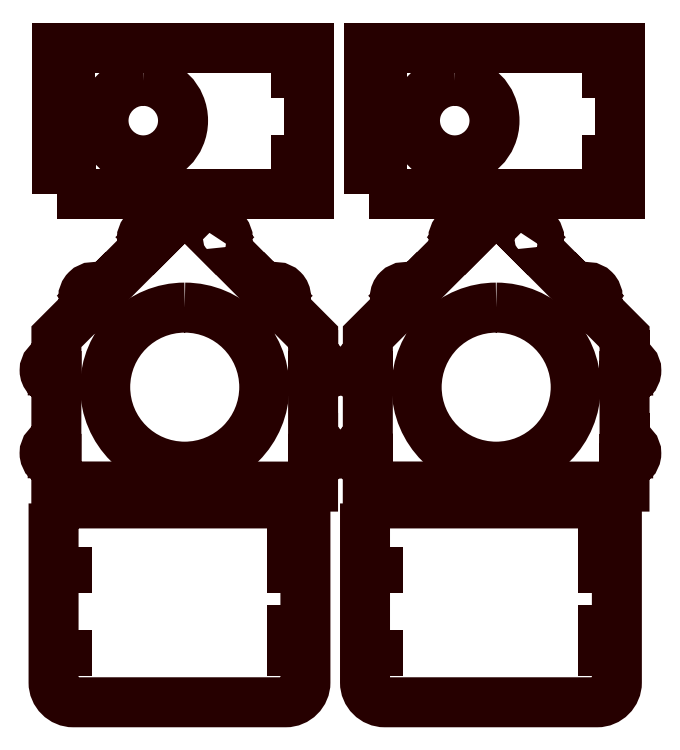
<metadata>
{"format":"dxf","ext":"dxf","renderer":"ezdxf+matplotlib","layout":"modelspace","background":"white","min_lineweight":24,"dpi":150}
</metadata>
<code>
0
SECTION
2
ENTITIES
0
POLYLINE
8
LAYER_1
66
     1
10
0
20
0
30
0
70
     1
0
VERTEX
8
LAYER_1
10
0.006283
20
10.17
30
0
42
-0.4142
0
VERTEX
8
LAYER_1
10
12
20
-1.839
30
0
42
-0.4142
0
VERTEX
8
LAYER_1
10
-0.006283
20
-13.83
30
0
42
-0.4142
0
VERTEX
8
LAYER_1
10
-12
20
-1.827
30
0
42
-0.4142
0
SEQEND
8
LAYER_1
0
POLYLINE
8
LAYER_1
66
     1
10
0
20
0
30
0
70
     1
0
VERTEX
8
LAYER_1
10
3.732
20
21.44
30
0
0
VERTEX
8
LAYER_1
10
3.735
20
21.45
30
0
0
VERTEX
8
LAYER_1
10
4.779
20
20.4
30
0
0
VERTEX
8
LAYER_1
10
5.168
20
20.79
30
0
0
VERTEX
8
LAYER_1
10
4.124
20
21.84
30
0
42
-0.3616
0
VERTEX
8
LAYER_1
10
6.032
20
21.66
30
0
42
-0.4142
0
VERTEX
8
LAYER_1
10
6.031
20
19.54
30
0
42
-0.04748
0
VERTEX
8
LAYER_1
10
5.812
20
19.36
30
0
0
VERTEX
8
LAYER_1
10
12.54
20
12.61
30
0
0
VERTEX
8
LAYER_1
10
12.54
20
12.61
30
0
0
VERTEX
8
LAYER_1
10
13.59
20
11.57
30
0
0
VERTEX
8
LAYER_1
10
13.98
20
11.96
30
0
0
VERTEX
8
LAYER_1
10
12.93
20
13
30
0
42
-0.3616
0
VERTEX
8
LAYER_1
10
14.84
20
12.82
30
0
42
-0.4142
0
VERTEX
8
LAYER_1
10
14.84
20
10.7
30
0
42
-0.04578
0
VERTEX
8
LAYER_1
10
14.62
20
10.52
30
0
0
VERTEX
8
LAYER_1
10
19.37
20
5.757
30
0
0
VERTEX
8
LAYER_1
10
19.37
20
2.149
30
0
0
VERTEX
8
LAYER_1
10
19.37
20
2.149
30
0
0
VERTEX
8
LAYER_1
10
19.37
20
0.671
30
0
0
VERTEX
8
LAYER_1
10
19.92
20
0.6707
30
0
0
VERTEX
8
LAYER_1
10
19.92
20
2.149
30
0
42
-0.3616
0
VERTEX
8
LAYER_1
10
21.15
20
0.6738
30
0
42
-0.4142
0
VERTEX
8
LAYER_1
10
19.64
20
-0.8254
30
0
42
-0.04578
0
VERTEX
8
LAYER_1
10
19.37
20
-0.7995
30
0
0
VERTEX
8
LAYER_1
10
19.36
20
-10.35
30
0
0
VERTEX
8
LAYER_1
10
19.36
20
-10.35
30
0
0
VERTEX
8
LAYER_1
10
19.36
20
-11.83
30
0
0
VERTEX
8
LAYER_1
10
19.91
20
-11.83
30
0
0
VERTEX
8
LAYER_1
10
19.91
20
-10.35
30
0
42
-0.3616
0
VERTEX
8
LAYER_1
10
21.14
20
-11.83
30
0
42
-0.4142
0
VERTEX
8
LAYER_1
10
19.64
20
-13.33
30
0
42
-0.04578
0
VERTEX
8
LAYER_1
10
19.36
20
-13.3
30
0
0
VERTEX
8
LAYER_1
10
19.36
20
-16.84
30
0
0
VERTEX
8
LAYER_1
10
-19.37
20
-16.82
30
0
0
VERTEX
8
LAYER_1
10
-19.37
20
-13.28
30
0
42
-0.04578
0
VERTEX
8
LAYER_1
10
-19.65
20
-13.3
30
0
42
-0.4142
0
VERTEX
8
LAYER_1
10
-21.15
20
-11.8
30
0
42
-0.3616
0
VERTEX
8
LAYER_1
10
-19.92
20
-10.33
30
0
0
VERTEX
8
LAYER_1
10
-19.92
20
-11.81
30
0
0
VERTEX
8
LAYER_1
10
-19.37
20
-11.81
30
0
0
VERTEX
8
LAYER_1
10
-19.36
20
-0.7793
30
0
42
-0.04578
0
VERTEX
8
LAYER_1
10
-19.64
20
-0.8049
30
0
42
-0.4142
0
VERTEX
8
LAYER_1
10
-21.14
20
0.6959
30
0
42
-0.3616
0
VERTEX
8
LAYER_1
10
-19.91
20
2.169
30
0
0
VERTEX
8
LAYER_1
10
-19.91
20
0.6916
30
0
0
VERTEX
8
LAYER_1
10
-19.36
20
0.6913
30
0
0
VERTEX
8
LAYER_1
10
-19.36
20
5.777
30
0
0
VERTEX
8
LAYER_1
10
-14.62
20
10.52
30
0
42
-0.04728
0
VERTEX
8
LAYER_1
10
-14.84
20
10.7
30
0
42
-0.4142
0
VERTEX
8
LAYER_1
10
-14.84
20
12.82
30
0
42
-0.3616
0
VERTEX
8
LAYER_1
10
-12.93
20
13
30
0
0
VERTEX
8
LAYER_1
10
-13.98
20
11.96
30
0
0
VERTEX
8
LAYER_1
10
-13.59
20
11.57
30
0
0
VERTEX
8
LAYER_1
10
-12.54
20
12.61
30
0
0
VERTEX
8
LAYER_1
10
-12.54
20
12.61
30
0
0
VERTEX
8
LAYER_1
10
-5.787
20
19.36
30
0
42
-0.04578
0
VERTEX
8
LAYER_1
10
-6
20
19.54
30
0
42
-0.4142
0
VERTEX
8
LAYER_1
10
-6
20
21.66
30
0
42
-0.3616
0
VERTEX
8
LAYER_1
10
-4.091
20
21.84
30
0
0
VERTEX
8
LAYER_1
10
-5.136
20
20.79
30
0
0
VERTEX
8
LAYER_1
10
-4.747
20
20.41
30
0
0
VERTEX
8
LAYER_1
10
-4.562
20
20.59
30
0
0
VERTEX
8
LAYER_1
10
0.0149
20
25.17
30
0
0
SEQEND
8
LAYER_1
0
POLYLINE
8
LAYER_1
66
     1
10
0
20
0
30
0
70
     1
0
VERTEX
8
LAYER_1
10
-19.79
20
-19.38
30
0
0
VERTEX
8
LAYER_1
10
-19.79
20
-46.38
30
0
42
0.4142
0
VERTEX
8
LAYER_1
10
-16.79
20
-49.38
30
0
0
VERTEX
8
LAYER_1
10
15.21
20
-49.38
30
0
42
0.4142
0
VERTEX
8
LAYER_1
10
18.21
20
-46.38
30
0
0
VERTEX
8
LAYER_1
10
18.21
20
-19.38
30
0
0
SEQEND
8
LAYER_1
0
POLYLINE
8
LAYER_1
66
     1
10
0
20
0
30
0
70
     1
0
VERTEX
8
LAYER_1
10
-17.76
20
-38.52
30
0
0
VERTEX
8
LAYER_1
10
-18.31
20
-38.52
30
0
0
VERTEX
8
LAYER_1
10
-18.31
20
-41.67
30
0
0
VERTEX
8
LAYER_1
10
-17.76
20
-41.67
30
0
0
SEQEND
8
LAYER_1
0
POLYLINE
8
LAYER_1
66
     1
10
0
20
0
30
0
70
     1
0
VERTEX
8
LAYER_1
10
-17.77
20
-26.01
30
0
0
VERTEX
8
LAYER_1
10
-18.31
20
-26.01
30
0
0
VERTEX
8
LAYER_1
10
-18.31
20
-29.16
30
0
0
VERTEX
8
LAYER_1
10
-17.77
20
-29.16
30
0
0
SEQEND
8
LAYER_1
0
POLYLINE
8
LAYER_1
66
     1
10
0
20
0
30
0
70
     1
0
VERTEX
8
LAYER_1
10
16.73
20
-38.52
30
0
0
VERTEX
8
LAYER_1
10
16.19
20
-38.52
30
0
0
VERTEX
8
LAYER_1
10
16.19
20
-41.67
30
0
0
VERTEX
8
LAYER_1
10
16.73
20
-41.67
30
0
0
SEQEND
8
LAYER_1
0
POLYLINE
8
LAYER_1
66
     1
10
0
20
0
30
0
70
     1
0
VERTEX
8
LAYER_1
10
16.72
20
-26.01
30
0
0
VERTEX
8
LAYER_1
10
16.18
20
-26.01
30
0
0
VERTEX
8
LAYER_1
10
16.18
20
-29.16
30
0
0
VERTEX
8
LAYER_1
10
16.72
20
-29.16
30
0
0
SEQEND
8
LAYER_1
0
POLYLINE
8
LAYER_1
66
     1
10
0
20
0
30
0
70
     1
0
VERTEX
8
LAYER_1
10
-6.254
20
44.38
30
0
42
0.4142
0
VERTEX
8
LAYER_1
10
-12.25
20
38.38
30
0
42
0.4142
0
VERTEX
8
LAYER_1
10
-6.254
20
32.38
30
0
42
0.4142
0
VERTEX
8
LAYER_1
10
-0.2536
20
38.38
30
0
42
0.4142
0
SEQEND
8
LAYER_1
0
POLYLINE
8
LAYER_1
66
     1
10
0
20
0
30
0
70
     1
0
VERTEX
8
LAYER_1
10
-19.25
20
27.38
30
0
0
VERTEX
8
LAYER_1
10
18.75
20
27.38
30
0
0
VERTEX
8
LAYER_1
10
18.75
20
49.38
30
0
0
VERTEX
8
LAYER_1
10
-19.25
20
49.38
30
0
0
SEQEND
8
LAYER_1
0
POLYLINE
8
LAYER_1
66
     1
10
0
20
0
30
0
70
     1
0
VERTEX
8
LAYER_1
10
-17.77
20
41.82
30
0
0
VERTEX
8
LAYER_1
10
-17.24
20
41.82
30
0
0
VERTEX
8
LAYER_1
10
-17.24
20
44.97
30
0
0
VERTEX
8
LAYER_1
10
-17.77
20
44.97
30
0
0
SEQEND
8
LAYER_1
0
POLYLINE
8
LAYER_1
66
     1
10
0
20
0
30
0
70
     1
0
VERTEX
8
LAYER_1
10
-17.75
20
29.31
30
0
0
VERTEX
8
LAYER_1
10
-17.22
20
29.31
30
0
0
VERTEX
8
LAYER_1
10
-17.22
20
32.46
30
0
0
VERTEX
8
LAYER_1
10
-17.75
20
32.46
30
0
0
SEQEND
8
LAYER_1
0
POLYLINE
8
LAYER_1
66
     1
10
0
20
0
30
0
70
     1
0
VERTEX
8
LAYER_1
10
16.71
20
41.82
30
0
0
VERTEX
8
LAYER_1
10
17.25
20
41.82
30
0
0
VERTEX
8
LAYER_1
10
17.25
20
44.97
30
0
0
VERTEX
8
LAYER_1
10
16.71
20
44.97
30
0
0
SEQEND
8
LAYER_1
0
POLYLINE
8
LAYER_1
66
     1
10
0
20
0
30
0
70
     1
0
VERTEX
8
LAYER_1
10
16.73
20
29.31
30
0
0
VERTEX
8
LAYER_1
10
17.26
20
29.31
30
0
0
VERTEX
8
LAYER_1
10
17.26
20
32.46
30
0
0
VERTEX
8
LAYER_1
10
16.73
20
32.46
30
0
0
SEQEND
8
LAYER_1
0
POLYLINE
8
LAYER_1
66
     1
10
0
20
0
30
0
70
     1
0
VERTEX
8
LAYER_1
10
47
20
10.17
30
0
42
-0.4142
0
VERTEX
8
LAYER_1
10
58.99
20
-1.839
30
0
42
-0.4142
0
VERTEX
8
LAYER_1
10
46.99
20
-13.83
30
0
42
-0.4142
0
VERTEX
8
LAYER_1
10
34.99
20
-1.827
30
0
42
-0.4142
0
SEQEND
8
LAYER_1
0
POLYLINE
8
LAYER_1
66
     1
10
0
20
0
30
0
70
     1
0
VERTEX
8
LAYER_1
10
50.72
20
21.44
30
0
0
VERTEX
8
LAYER_1
10
50.73
20
21.45
30
0
0
VERTEX
8
LAYER_1
10
51.77
20
20.4
30
0
0
VERTEX
8
LAYER_1
10
52.16
20
20.79
30
0
0
VERTEX
8
LAYER_1
10
51.12
20
21.84
30
0
42
-0.3616
0
VERTEX
8
LAYER_1
10
53.02
20
21.66
30
0
42
-0.4142
0
VERTEX
8
LAYER_1
10
53.02
20
19.54
30
0
42
-0.04748
0
VERTEX
8
LAYER_1
10
52.8
20
19.36
30
0
0
VERTEX
8
LAYER_1
10
59.53
20
12.61
30
0
0
VERTEX
8
LAYER_1
10
59.53
20
12.61
30
0
0
VERTEX
8
LAYER_1
10
60.58
20
11.57
30
0
0
VERTEX
8
LAYER_1
10
60.97
20
11.96
30
0
0
VERTEX
8
LAYER_1
10
59.92
20
13
30
0
42
-0.3616
0
VERTEX
8
LAYER_1
10
61.83
20
12.82
30
0
42
-0.4142
0
VERTEX
8
LAYER_1
10
61.83
20
10.7
30
0
42
-0.04578
0
VERTEX
8
LAYER_1
10
61.61
20
10.52
30
0
0
VERTEX
8
LAYER_1
10
66.37
20
5.757
30
0
0
VERTEX
8
LAYER_1
10
66.36
20
2.149
30
0
0
VERTEX
8
LAYER_1
10
66.36
20
2.149
30
0
0
VERTEX
8
LAYER_1
10
66.36
20
0.671
30
0
0
VERTEX
8
LAYER_1
10
66.91
20
0.6707
30
0
0
VERTEX
8
LAYER_1
10
66.91
20
2.149
30
0
42
-0.3616
0
VERTEX
8
LAYER_1
10
68.14
20
0.6738
30
0
42
-0.4142
0
VERTEX
8
LAYER_1
10
66.64
20
-0.8254
30
0
42
-0.04578
0
VERTEX
8
LAYER_1
10
66.36
20
-0.7995
30
0
0
VERTEX
8
LAYER_1
10
66.36
20
-10.35
30
0
0
VERTEX
8
LAYER_1
10
66.36
20
-10.35
30
0
0
VERTEX
8
LAYER_1
10
66.36
20
-11.83
30
0
0
VERTEX
8
LAYER_1
10
66.91
20
-11.83
30
0
0
VERTEX
8
LAYER_1
10
66.91
20
-10.35
30
0
42
-0.3616
0
VERTEX
8
LAYER_1
10
68.13
20
-11.83
30
0
42
-0.4142
0
VERTEX
8
LAYER_1
10
66.63
20
-13.33
30
0
42
-0.04578
0
VERTEX
8
LAYER_1
10
66.36
20
-13.3
30
0
0
VERTEX
8
LAYER_1
10
66.35
20
-16.84
30
0
0
VERTEX
8
LAYER_1
10
27.62
20
-16.82
30
0
0
VERTEX
8
LAYER_1
10
27.62
20
-13.28
30
0
42
-0.04578
0
VERTEX
8
LAYER_1
10
27.35
20
-13.3
30
0
42
-0.4142
0
VERTEX
8
LAYER_1
10
25.85
20
-11.8
30
0
42
-0.3616
0
VERTEX
8
LAYER_1
10
27.07
20
-10.33
30
0
0
VERTEX
8
LAYER_1
10
27.07
20
-11.81
30
0
0
VERTEX
8
LAYER_1
10
27.62
20
-11.81
30
0
0
VERTEX
8
LAYER_1
10
27.63
20
-0.7793
30
0
42
-0.04578
0
VERTEX
8
LAYER_1
10
27.35
20
-0.8049
30
0
42
-0.4142
0
VERTEX
8
LAYER_1
10
25.85
20
0.6959
30
0
42
-0.3616
0
VERTEX
8
LAYER_1
10
27.08
20
2.169
30
0
0
VERTEX
8
LAYER_1
10
27.08
20
0.6916
30
0
0
VERTEX
8
LAYER_1
10
27.63
20
0.6913
30
0
0
VERTEX
8
LAYER_1
10
27.63
20
5.777
30
0
0
VERTEX
8
LAYER_1
10
32.37
20
10.52
30
0
42
-0.04728
0
VERTEX
8
LAYER_1
10
32.15
20
10.7
30
0
42
-0.4142
0
VERTEX
8
LAYER_1
10
32.15
20
12.82
30
0
42
-0.3616
0
VERTEX
8
LAYER_1
10
34.06
20
13
30
0
0
VERTEX
8
LAYER_1
10
33.02
20
11.96
30
0
0
VERTEX
8
LAYER_1
10
33.41
20
11.57
30
0
0
VERTEX
8
LAYER_1
10
34.45
20
12.61
30
0
0
VERTEX
8
LAYER_1
10
34.45
20
12.61
30
0
0
VERTEX
8
LAYER_1
10
41.21
20
19.36
30
0
42
-0.04578
0
VERTEX
8
LAYER_1
10
40.99
20
19.54
30
0
42
-0.4142
0
VERTEX
8
LAYER_1
10
40.99
20
21.66
30
0
42
-0.3616
0
VERTEX
8
LAYER_1
10
42.9
20
21.84
30
0
0
VERTEX
8
LAYER_1
10
41.86
20
20.79
30
0
0
VERTEX
8
LAYER_1
10
42.24
20
20.41
30
0
0
VERTEX
8
LAYER_1
10
42.43
20
20.59
30
0
0
VERTEX
8
LAYER_1
10
47.01
20
25.17
30
0
0
SEQEND
8
LAYER_1
0
POLYLINE
8
LAYER_1
66
     1
10
0
20
0
30
0
70
     1
0
VERTEX
8
LAYER_1
10
27.2
20
-19.38
30
0
0
VERTEX
8
LAYER_1
10
27.2
20
-46.38
30
0
42
0.4142
0
VERTEX
8
LAYER_1
10
30.2
20
-49.38
30
0
0
VERTEX
8
LAYER_1
10
62.2
20
-49.38
30
0
42
0.4142
0
VERTEX
8
LAYER_1
10
65.2
20
-46.38
30
0
0
VERTEX
8
LAYER_1
10
65.2
20
-19.38
30
0
0
SEQEND
8
LAYER_1
0
POLYLINE
8
LAYER_1
66
     1
10
0
20
0
30
0
70
     1
0
VERTEX
8
LAYER_1
10
29.23
20
-38.52
30
0
0
VERTEX
8
LAYER_1
10
28.69
20
-38.52
30
0
0
VERTEX
8
LAYER_1
10
28.69
20
-41.67
30
0
0
VERTEX
8
LAYER_1
10
29.23
20
-41.67
30
0
0
SEQEND
8
LAYER_1
0
POLYLINE
8
LAYER_1
66
     1
10
0
20
0
30
0
70
     1
0
VERTEX
8
LAYER_1
10
29.22
20
-26.01
30
0
0
VERTEX
8
LAYER_1
10
28.68
20
-26.01
30
0
0
VERTEX
8
LAYER_1
10
28.68
20
-29.16
30
0
0
VERTEX
8
LAYER_1
10
29.22
20
-29.16
30
0
0
SEQEND
8
LAYER_1
0
POLYLINE
8
LAYER_1
66
     1
10
0
20
0
30
0
70
     1
0
VERTEX
8
LAYER_1
10
63.72
20
-38.52
30
0
0
VERTEX
8
LAYER_1
10
63.18
20
-38.52
30
0
0
VERTEX
8
LAYER_1
10
63.18
20
-41.67
30
0
0
VERTEX
8
LAYER_1
10
63.72
20
-41.67
30
0
0
SEQEND
8
LAYER_1
0
POLYLINE
8
LAYER_1
66
     1
10
0
20
0
30
0
70
     1
0
VERTEX
8
LAYER_1
10
63.72
20
-26.01
30
0
0
VERTEX
8
LAYER_1
10
63.17
20
-26.01
30
0
0
VERTEX
8
LAYER_1
10
63.17
20
-29.16
30
0
0
VERTEX
8
LAYER_1
10
63.72
20
-29.16
30
0
0
SEQEND
8
LAYER_1
0
POLYLINE
8
LAYER_1
66
     1
10
0
20
0
30
0
70
     1
0
VERTEX
8
LAYER_1
10
40.74
20
44.38
30
0
42
0.4142
0
VERTEX
8
LAYER_1
10
34.74
20
38.38
30
0
42
0.4142
0
VERTEX
8
LAYER_1
10
40.74
20
32.38
30
0
42
0.4142
0
VERTEX
8
LAYER_1
10
46.74
20
38.38
30
0
42
0.4142
0
SEQEND
8
LAYER_1
0
POLYLINE
8
LAYER_1
66
     1
10
0
20
0
30
0
70
     1
0
VERTEX
8
LAYER_1
10
27.74
20
27.38
30
0
0
VERTEX
8
LAYER_1
10
65.74
20
27.38
30
0
0
VERTEX
8
LAYER_1
10
65.74
20
49.38
30
0
0
VERTEX
8
LAYER_1
10
27.74
20
49.38
30
0
0
SEQEND
8
LAYER_1
0
POLYLINE
8
LAYER_1
66
     1
10
0
20
0
30
0
70
     1
0
VERTEX
8
LAYER_1
10
29.22
20
41.82
30
0
0
VERTEX
8
LAYER_1
10
29.75
20
41.82
30
0
0
VERTEX
8
LAYER_1
10
29.75
20
44.97
30
0
0
VERTEX
8
LAYER_1
10
29.22
20
44.97
30
0
0
SEQEND
8
LAYER_1
0
POLYLINE
8
LAYER_1
66
     1
10
0
20
0
30
0
70
     1
0
VERTEX
8
LAYER_1
10
29.24
20
29.31
30
0
0
VERTEX
8
LAYER_1
10
29.77
20
29.31
30
0
0
VERTEX
8
LAYER_1
10
29.77
20
32.46
30
0
0
VERTEX
8
LAYER_1
10
29.24
20
32.46
30
0
0
SEQEND
8
LAYER_1
0
POLYLINE
8
LAYER_1
66
     1
10
0
20
0
30
0
70
     1
0
VERTEX
8
LAYER_1
10
63.71
20
41.82
30
0
0
VERTEX
8
LAYER_1
10
64.24
20
41.82
30
0
0
VERTEX
8
LAYER_1
10
64.24
20
44.97
30
0
0
VERTEX
8
LAYER_1
10
63.71
20
44.97
30
0
0
SEQEND
8
LAYER_1
0
POLYLINE
8
LAYER_1
66
     1
10
0
20
0
30
0
70
     1
0
VERTEX
8
LAYER_1
10
63.72
20
29.31
30
0
0
VERTEX
8
LAYER_1
10
64.26
20
29.31
30
0
0
VERTEX
8
LAYER_1
10
64.26
20
32.46
30
0
0
VERTEX
8
LAYER_1
10
63.72
20
32.46
30
0
0
SEQEND
8
LAYER_1
0
ENDSEC
0
EOF

</code>
